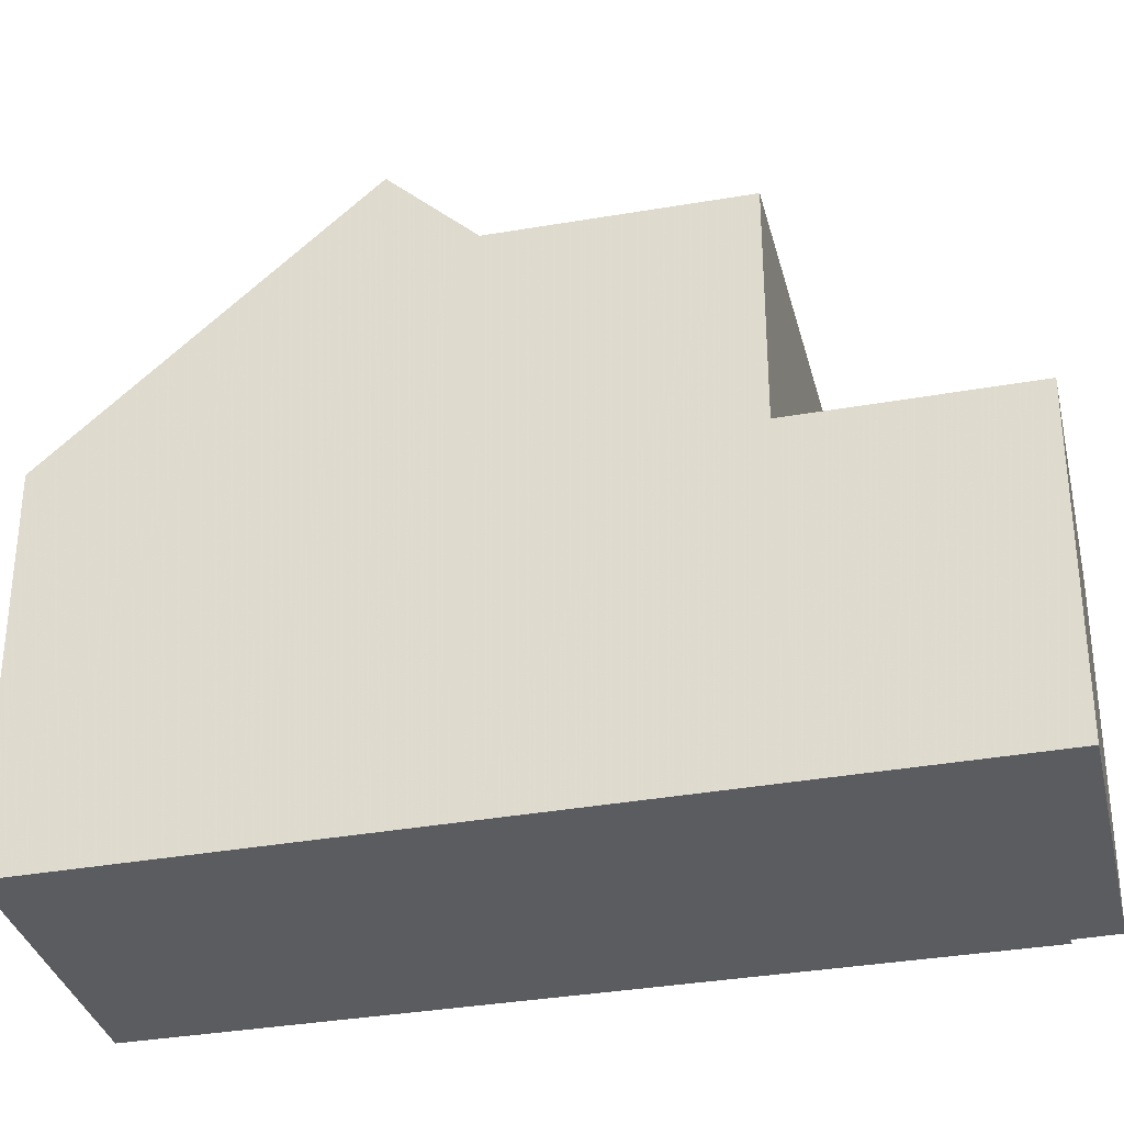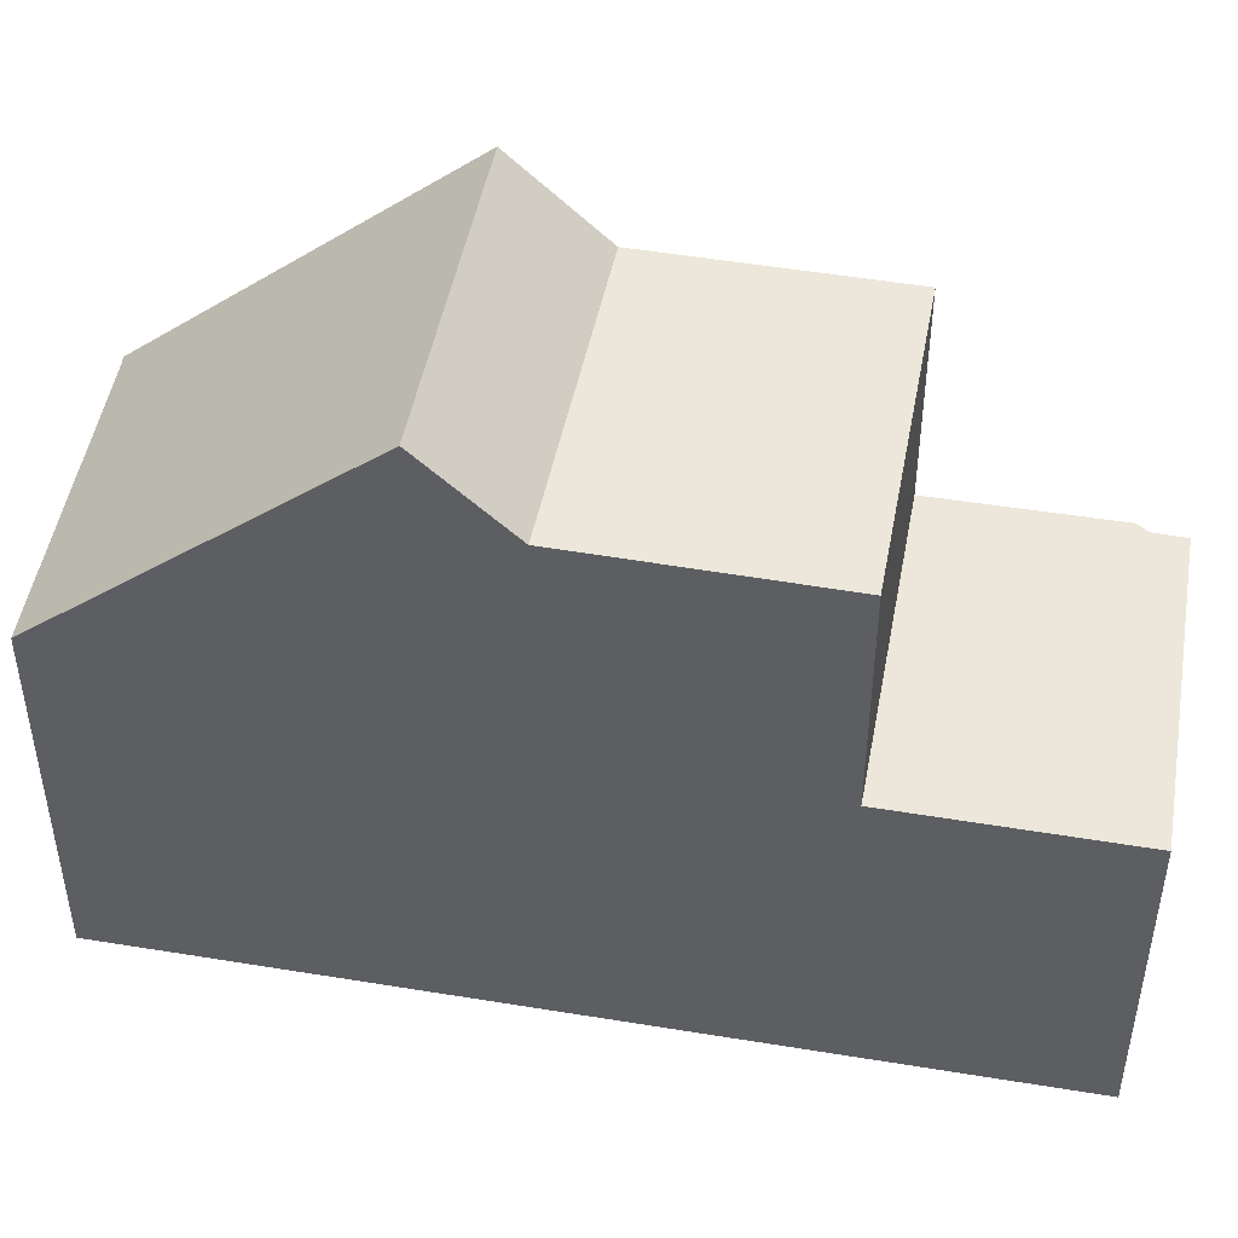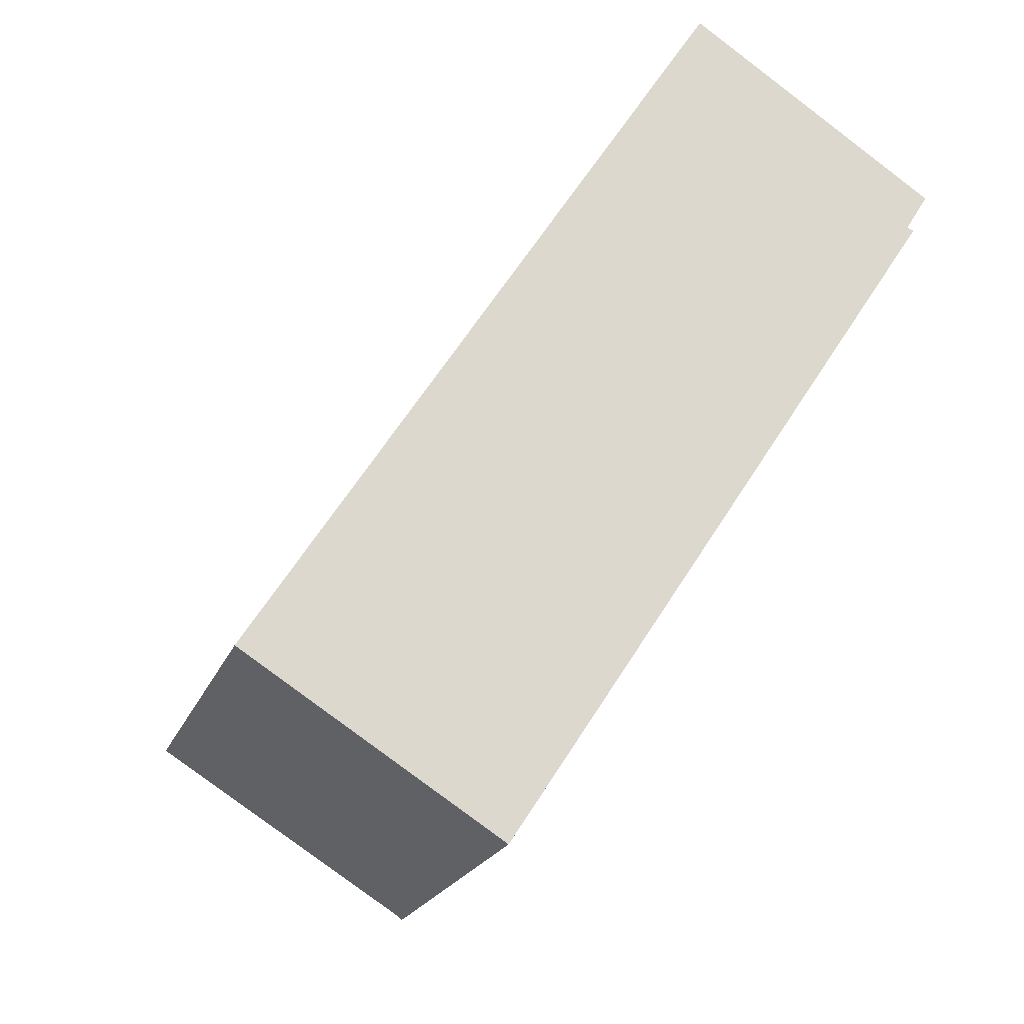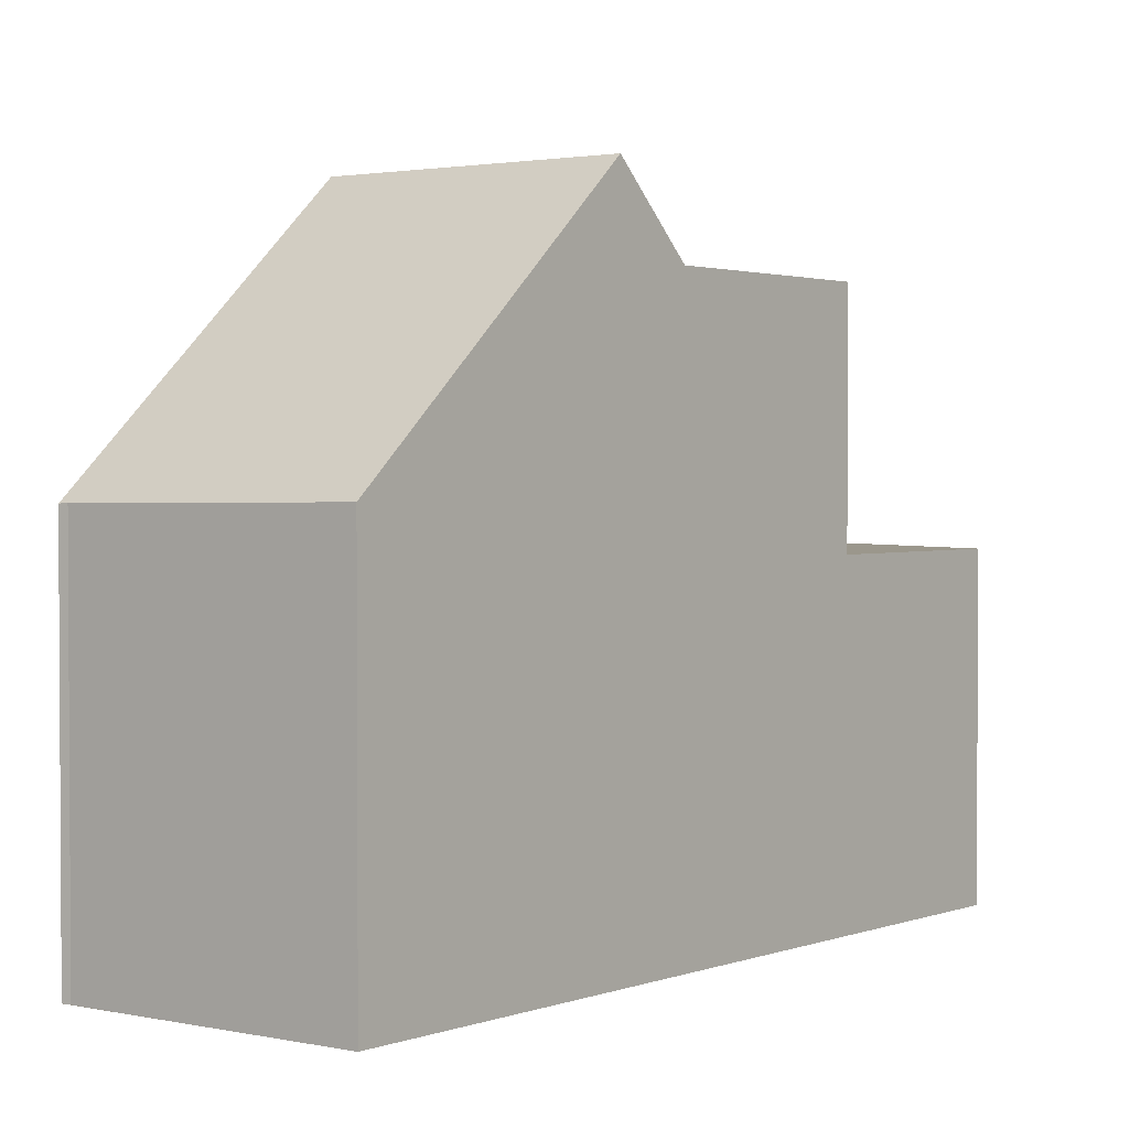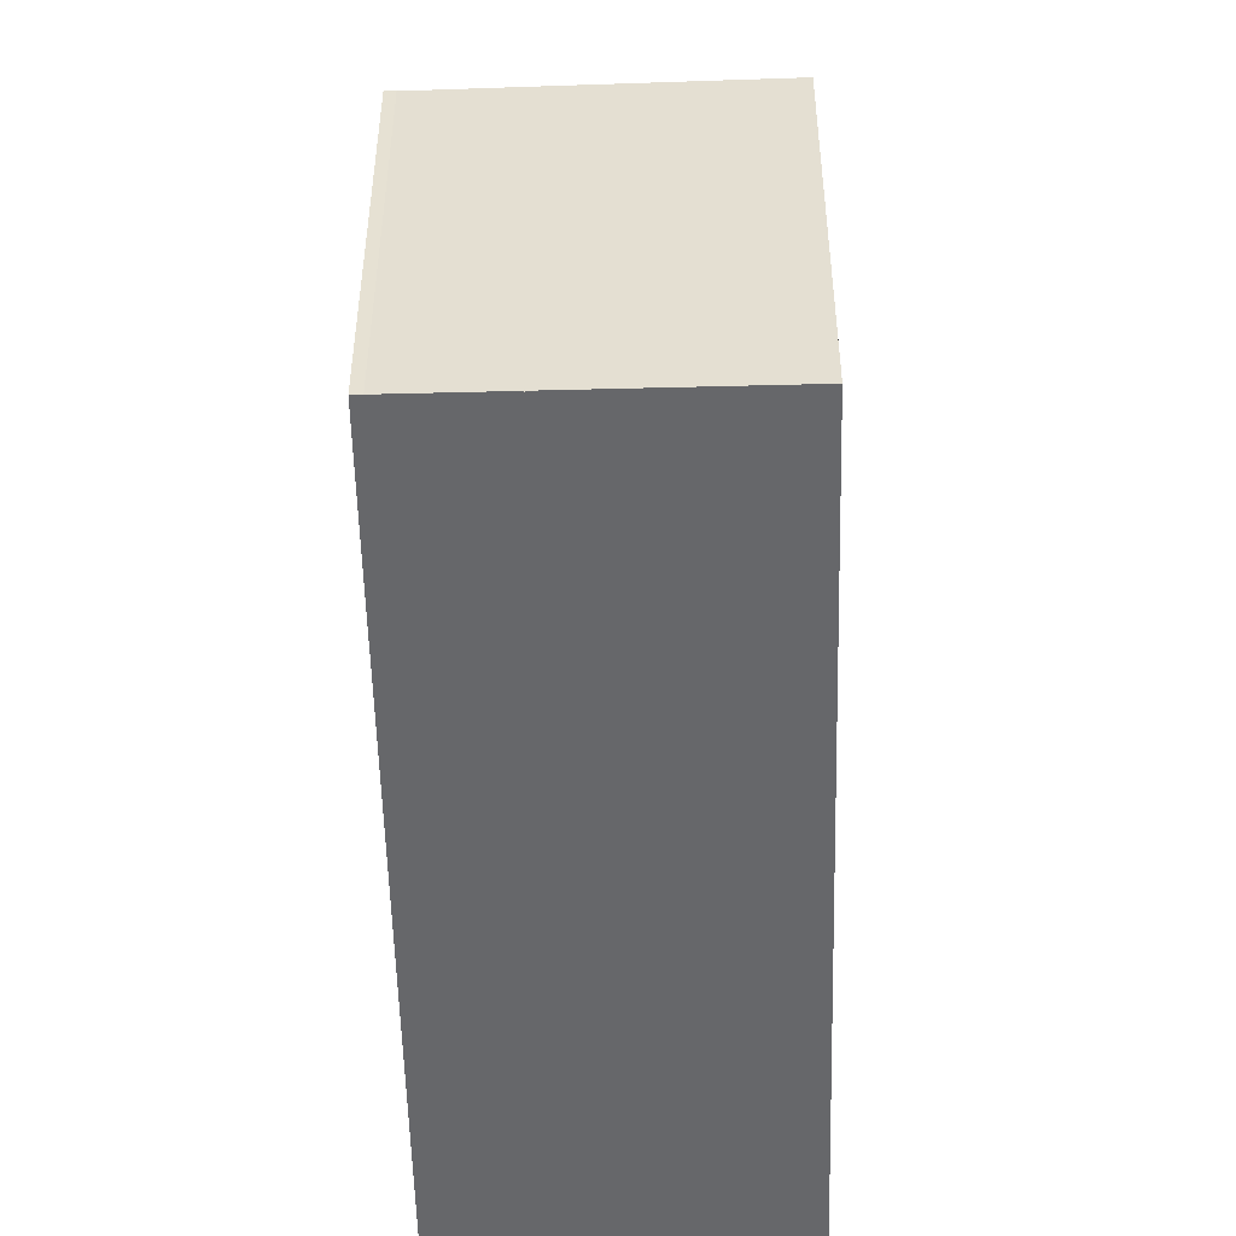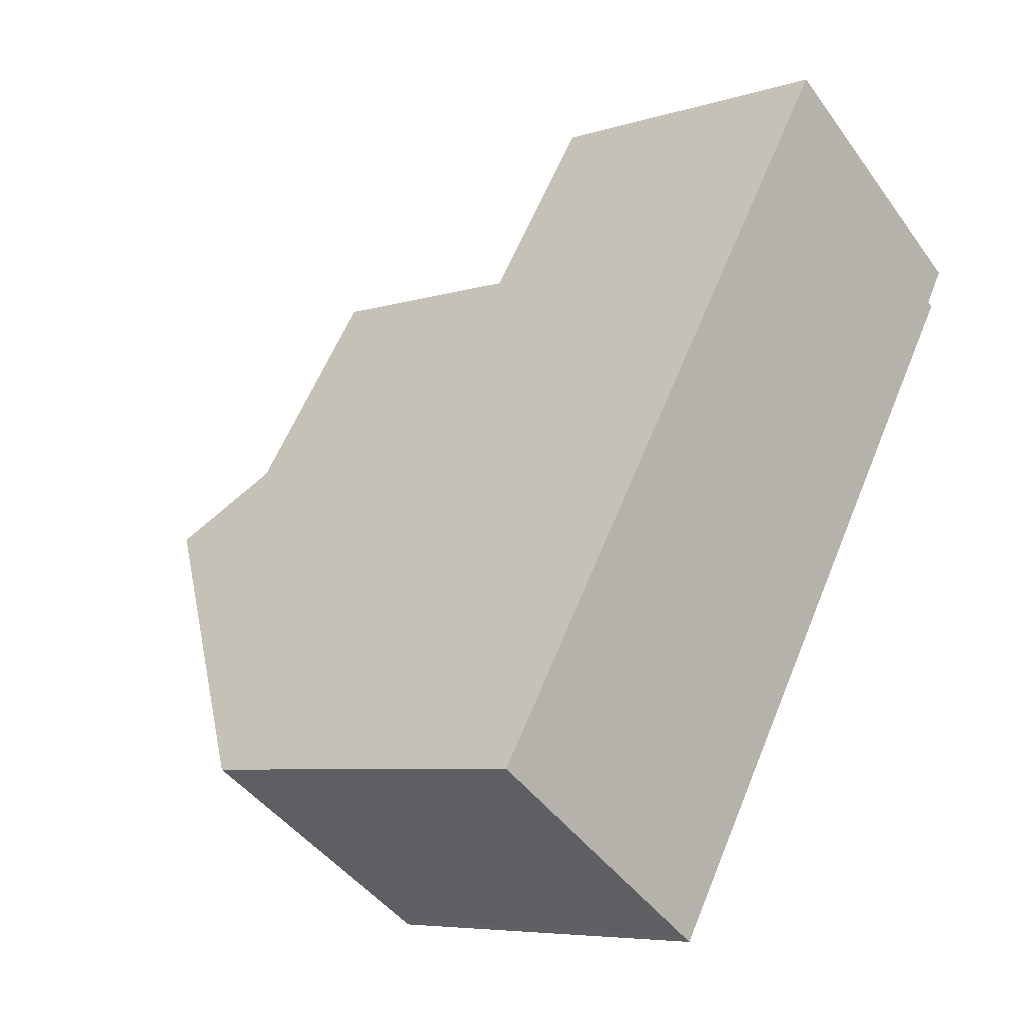
<metadata>
{"format":"obj","ext":"obj","renderer":"f3d","projection":"perspective","resolution":1024,"background":"white","views":[{"elev":-34.1,"azim":136.4,"up":"+Z"},{"elev":49.7,"azim":132.9,"up":"+Z"},{"elev":-20.5,"azim":163.0,"up":"+Y"},{"elev":2.2,"azim":70.3,"up":"+Z"},{"elev":-52.2,"azim":34.2,"up":"+Z"},{"elev":-6.5,"azim":133.0,"up":"+Y"}]}
</metadata>
<code>
v -354.4 -858.8 4.116
v -354.5 -858.9 4.105
v -351.7 -857.1 4.152
v -359.2 -851.6 3.62
v -359.2 -851.5 3.619
v -359.4 -851.1 3.617
v -356.7 -849.3 3.561
v -355.7 -856.9 6.105
v -353 -855.2 6.147
v -356.3 -856.1 7
v -353.5 -854.3 7.011
v -353.5 -854.3 7.011
v -353 -855.2 6.147
v -356 -855.9 7.001
v -355.5 -856.8 6.109
v -353.5 -854.3 7.011
v -356.3 -856.1 7
v -356.8 -855.3 6.083
v -354 -853.6 6.126
v -355.4 -851.4 6.098
v -358.2 -853.1 6.055
v -359.2 -851 3.613
v -357.9 -850.1 3.586
v -355.4 -851.3 3.567
v -356.6 -852.1 3.592
v -358 -852.9 3.619
v -355.5 -851.3 3.567
v -356.7 -849.3 3.561
v -357.9 -850.2 3.586
v -356.7 -849.4 3.561
v -356.7 -849.4 3.561
v -355.4 -851.4 3.567
v -358.2 -853.1 3.625
v -354 -853.6 6.126
v -356.8 -855.3 6.083
v -355.4 -851.4 3.631
v -358.2 -853.1 3.648
v -358.2 -853.1 3.625
v -351.7 -857.1 4.152
v -354 -853.6 6.126
v -353.5 -854.3 7.011
v -354 -853.6 6.126
v -355.4 -851.4 6.098
v -355.4 -851.4 3.631
v -355.4 -851.4 3.567
v -354.2 -858.7 4.118
v -356.6 -855.1 6.087
v -356.6 -855.1 6.087
v -356 -855.9 7.001
v -357.9 -853 6.059
v -357.9 -853 3.646
v -357.9 -853 3.619
v -351.8 -857 4.266
v -354.3 -858.6 4.232
v -351.8 -857 4.266
v -354.5 -858.8 4.229
v -359.3 -851.1 3.615
v -359.2 -851 3.613
v -355.4 -851.4 6.098
v -355.4 -851.4 6.098
v -355.4 -851.4 3.567
v -355.4 -851.4 3.567
v -357.9 -853 3.619
v -356.6 -852.1 3.592
v -358.2 -853.1 3.625
v -358.2 -853.1 6.055
v -357.9 -853 6.059
v -352.9 -857.7 4.25
v -354.1 -855.9 6.13
v -354.7 -855.1 7.006
v -356.6 -852.1 6.079
v -355.2 -854.3 6.108
v -355.2 -854.3 6.108
v -354.7 -855.1 7.006
v -356.6 -852.1 6.079
v -356.6 -852.1 3.638
v -356.6 -852.1 3.592
v -352.9 -857.9 4.136
v -353.4 -855.5 6.14
v -352.2 -857.3 4.26
v -354 -854.6 7.01
v -355.9 -851.6 3.576
v -355.9 -851.6 3.576
v -357.1 -849.7 3.57
v -357.2 -849.6 3.57
v -352.2 -857.4 4.146
v -354.5 -853.8 6.119
v -355.9 -851.6 6.091
v -354 -854.6 7.01
v -354.5 -853.8 6.119
v -355.9 -851.6 6.091
v -355.9 -851.6 3.634
v -355.9 -851.6 3.576
v -353.9 -853.8 6.357
v -353.9 -853.8 6.357
v -356.3 -855.4 6.45
v -356.6 -855.6 6.46
v -355 -854.5 6.401
v -354.3 -854.1 6.374
v -354.5 -858.9 4.105
v -354.4 -858.8 4.116
v -354.4 -858.8 0
v -354.5 -858.9 0
v -354.5 -858.8 4.229
v -354.5 -858.9 4.105
v -354.5 -858.9 0
v -354.5 -858.8 0
v -351.7 -857.1 4.152
v -351.7 -857.1 4.152
v -351.7 -857.1 0
v -351.7 -857.1 0
v -359.2 -851.5 3.619
v -359.2 -851.6 3.62
v -359.2 -851.6 0
v -359.2 -851.5 0
v -359.4 -851.1 3.617
v -359.2 -851.5 3.619
v -359.2 -851.5 0
v -359.4 -851.1 0
v -359.3 -851.1 3.615
v -359.4 -851.1 3.617
v -359.4 -851.1 0
v -359.3 -851.1 0
v -356.7 -849.4 3.561
v -356.7 -849.3 3.561
v -356.7 -849.3 0
v -356.7 -849.4 0
v -356.3 -856.1 7
v -355.7 -856.9 6.105
v -355.7 -856.9 -8.882e-16
v -356.3 -856.1 8.882e-16
v -351.8 -857 4.266
v -353 -855.2 6.147
v -353 -855.2 0
v -351.8 -857 0
v -353 -855.2 6.147
v -353.5 -854.3 7.011
v -353.5 -854.3 0
v -353 -855.2 0
v -356.6 -855.6 6.46
v -356.3 -856.1 7
v -356.3 -856.1 8.882e-16
v -356.6 -855.6 0
v -353.9 -853.8 6.357
v -354 -853.6 6.126
v -354 -853.6 0
v -353.9 -853.8 0
v -357.9 -850.1 3.586
v -359.2 -851 3.613
v -359.2 -851 0
v -357.9 -850.1 0
v -357.2 -849.6 3.57
v -357.9 -850.1 3.586
v -357.9 -850.1 0
v -357.2 -849.6 0
v -355.4 -851.4 3.567
v -355.4 -851.3 3.567
v -355.4 -851.3 0
v -355.4 -851.4 0
v -356.7 -849.3 3.561
v -356.7 -849.3 3.561
v -356.7 -849.3 0
v -356.7 -849.3 0
v -355.4 -851.3 3.567
v -356.7 -849.4 3.561
v -356.7 -849.4 0
v -355.4 -851.3 0
v -358.2 -853.1 6.055
v -356.8 -855.3 6.083
v -356.8 -855.3 -8.882e-16
v -358.2 -853.1 0
v -359.2 -851.6 3.62
v -358.2 -853.1 3.625
v -358.2 -853.1 4.441e-16
v -359.2 -851.6 0
v -352.2 -857.4 4.146
v -351.7 -857.1 4.152
v -351.7 -857.1 0
v -352.2 -857.4 0
v -354.4 -858.8 4.116
v -354.2 -858.7 4.118
v -354.2 -858.7 0
v -354.4 -858.8 0
v -351.7 -857.1 4.152
v -351.8 -857 4.266
v -351.8 -857 0
v -351.7 -857.1 0
v -355.7 -856.9 6.105
v -354.5 -858.8 4.229
v -354.5 -858.8 0
v -355.7 -856.9 -8.882e-16
v -359.2 -851 3.613
v -359.3 -851.1 3.615
v -359.3 -851.1 0
v -359.2 -851 0
v -354 -853.6 6.126
v -355.4 -851.4 6.098
v -355.4 -851.4 8.882e-16
v -354 -853.6 0
v -358.2 -853.1 3.625
v -358.2 -853.1 3.625
v -358.2 -853.1 0
v -358.2 -853.1 4.441e-16
v -354.2 -858.7 4.118
v -352.9 -857.9 4.136
v -352.9 -857.9 0
v -354.2 -858.7 0
v -356.7 -849.3 3.561
v -357.2 -849.6 3.57
v -357.2 -849.6 0
v -356.7 -849.3 0
v -352.9 -857.9 4.136
v -352.2 -857.4 4.146
v -352.2 -857.4 0
v -352.9 -857.9 0
v -353.5 -854.3 7.011
v -353.9 -853.8 6.357
v -353.9 -853.8 0
v -353.5 -854.3 0
v -356.8 -855.3 6.083
v -356.6 -855.6 6.46
v -356.6 -855.6 0
v -356.8 -855.3 -8.882e-16
v -354.4 -858.8 0
v -354.5 -858.9 0
v -359.2 -851.6 0
v -359.2 -851.5 0
v -359.4 -851.1 0
v -356.7 -849.3 0
v -351.7 -857.1 0
f 80 68 69 79
f 60 34 40 59
f 95 42 19 94
f 79 69 70 81
f 12 11 9 13
f 15 8 10 14
f 43 20 36 44
f 58 26 38 4 5 6 57
f 29 25 26 58
f 31 24 27 30
f 84 30 27 83
f 85 28 30 84
f 30 28 7 31
f 44 36 32 45
f 53 13 9 55
f 67 47 35 66
f 97 18 48 96
f 51 37 21 50
f 52 33 37 51
f 56 8 15 54
f 72 47 67 71
f 96 48 73 98
f 76 51 50 75
f 77 52 51 76
f 86 78 68 80
f 55 3 39 53
f 54 46 1 2 56
f 57 22 58
f 58 22 23 29
f 61 27 24 62
f 63 26 25 64
f 83 27 61 82
f 65 38 26 63
f 68 54 15 69
f 69 15 14 70
f 88 59 40 87
f 99 90 42 95
f 91 43 44 92
f 92 44 45 93
f 78 46 54 68
f 79 13 53 80
f 81 12 13 79
f 83 25 29 84
f 84 29 23 85
f 80 53 39 86
f 82 64 25 83
f 87 72 71 88
f 98 73 90 99
f 92 76 75 91
f 93 77 76 92
f 94 16 41 95
f 96 49 17 97
f 98 74 49 96
f 95 41 89 99
f 99 89 74 98
f 101 102 103 100
f 105 106 107 104
f 109 110 111 108
f 113 114 115 112
f 117 118 119 116
f 121 122 123 120
f 125 126 127 124
f 129 130 131 128
f 133 134 135 132
f 137 138 139 136
f 141 142 143 140
f 145 146 147 144
f 149 150 151 148
f 153 154 155 152
f 157 158 159 156
f 161 162 163 160
f 165 166 167 164
f 169 170 171 168
f 173 174 175 172
f 177 178 179 176
f 181 182 183 180
f 185 186 187 184
f 189 190 191 188
f 193 194 195 192
f 197 198 199 196
f 201 202 203 200
f 205 206 207 204
f 209 210 211 208
f 213 214 215 212
f 217 218 219 216
f 221 222 223 220
f 225 226 227 228 229 230 224

</code>
